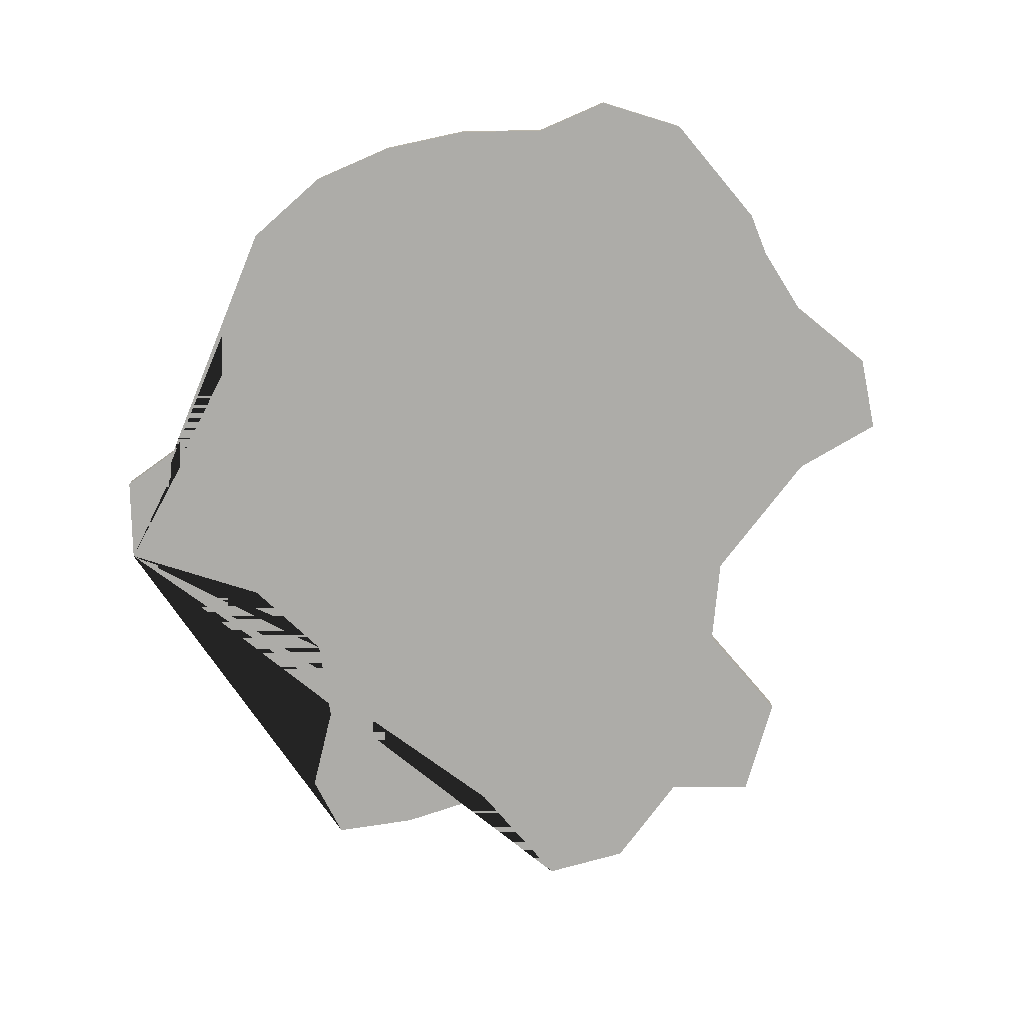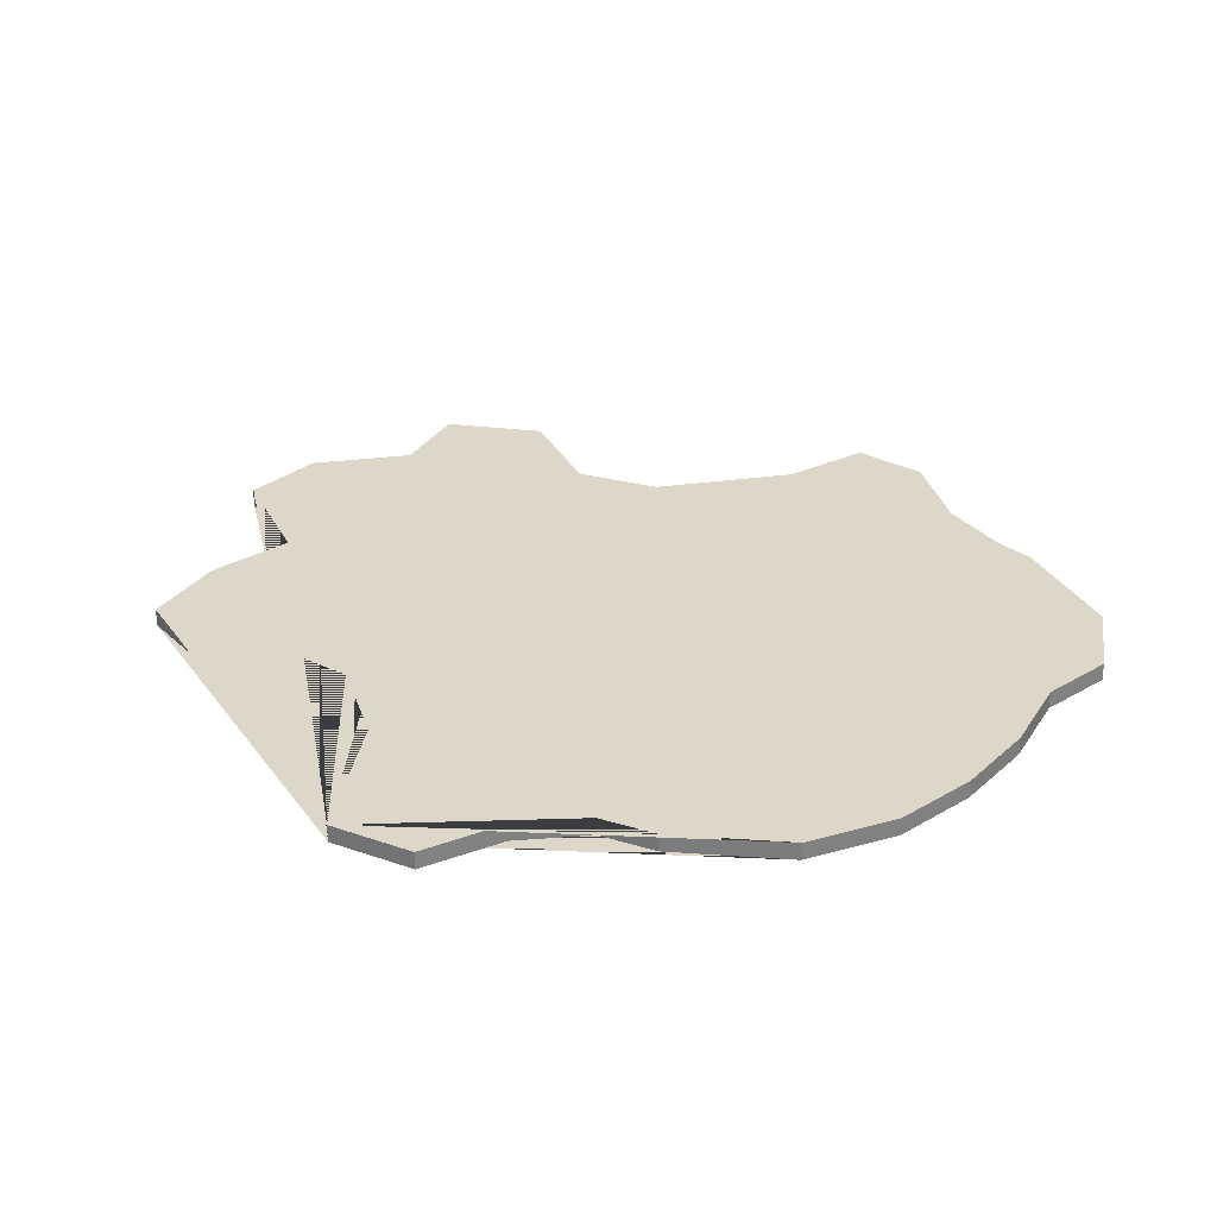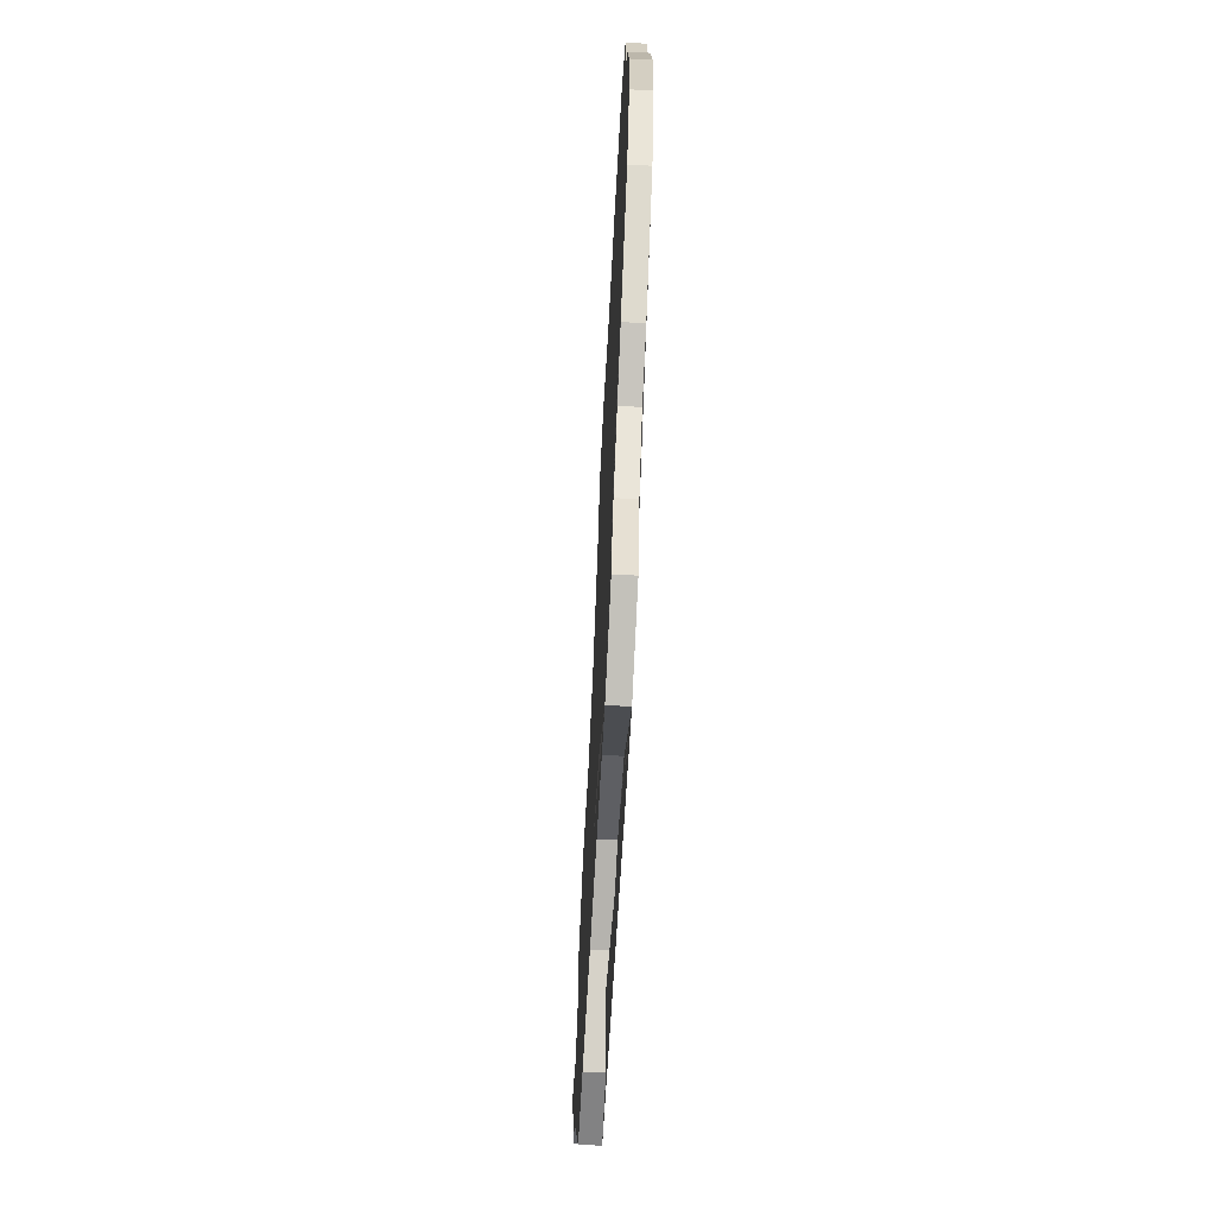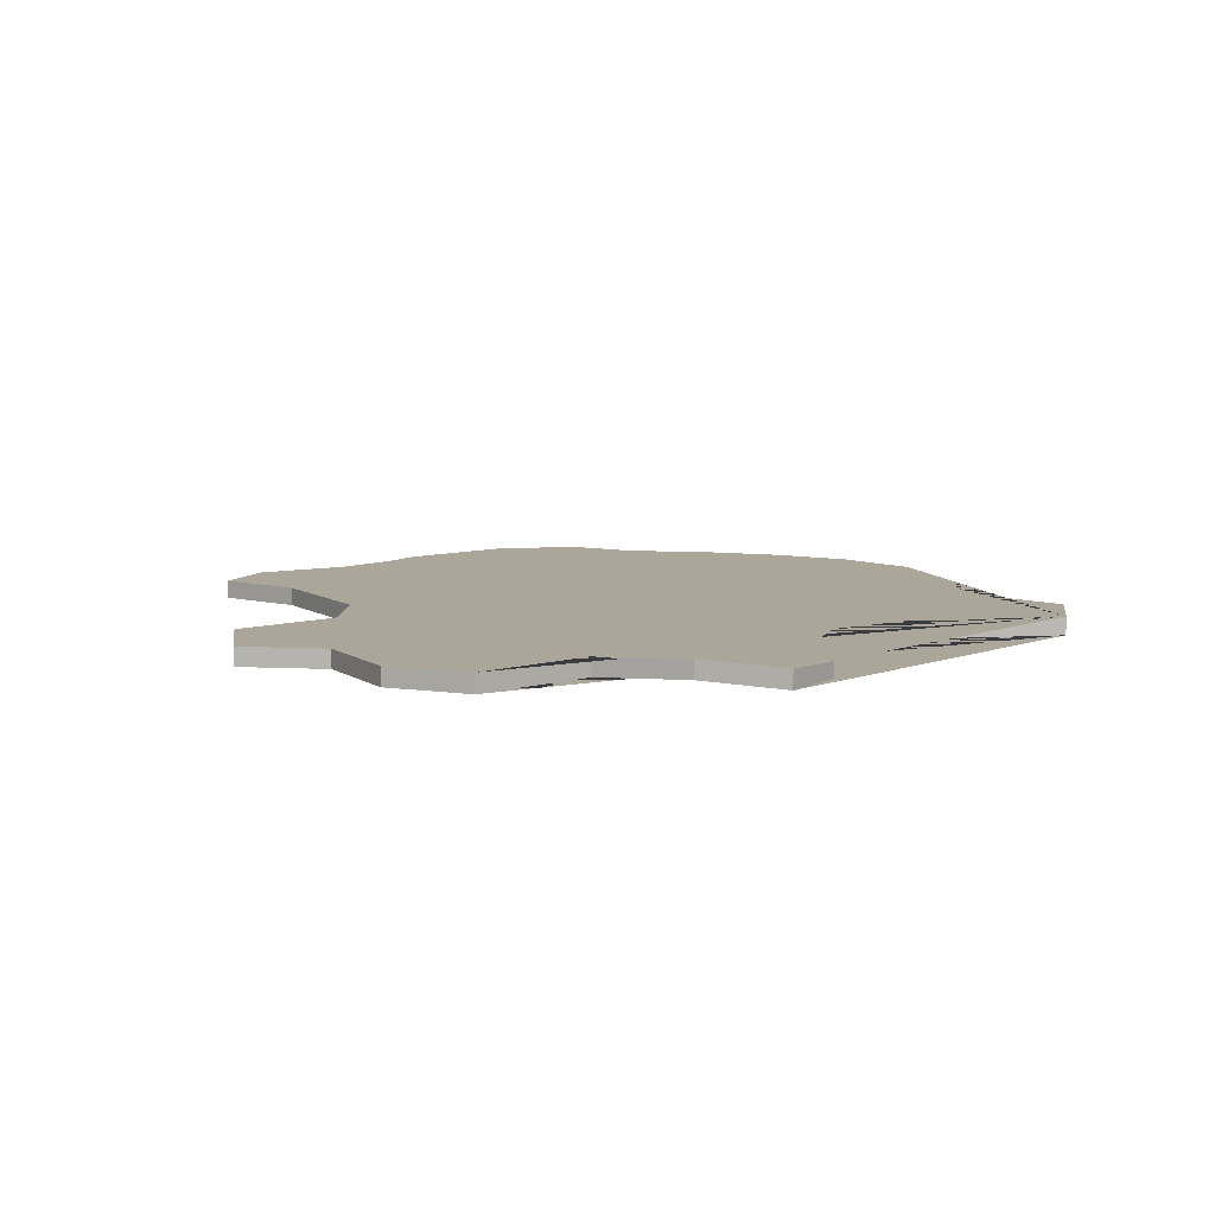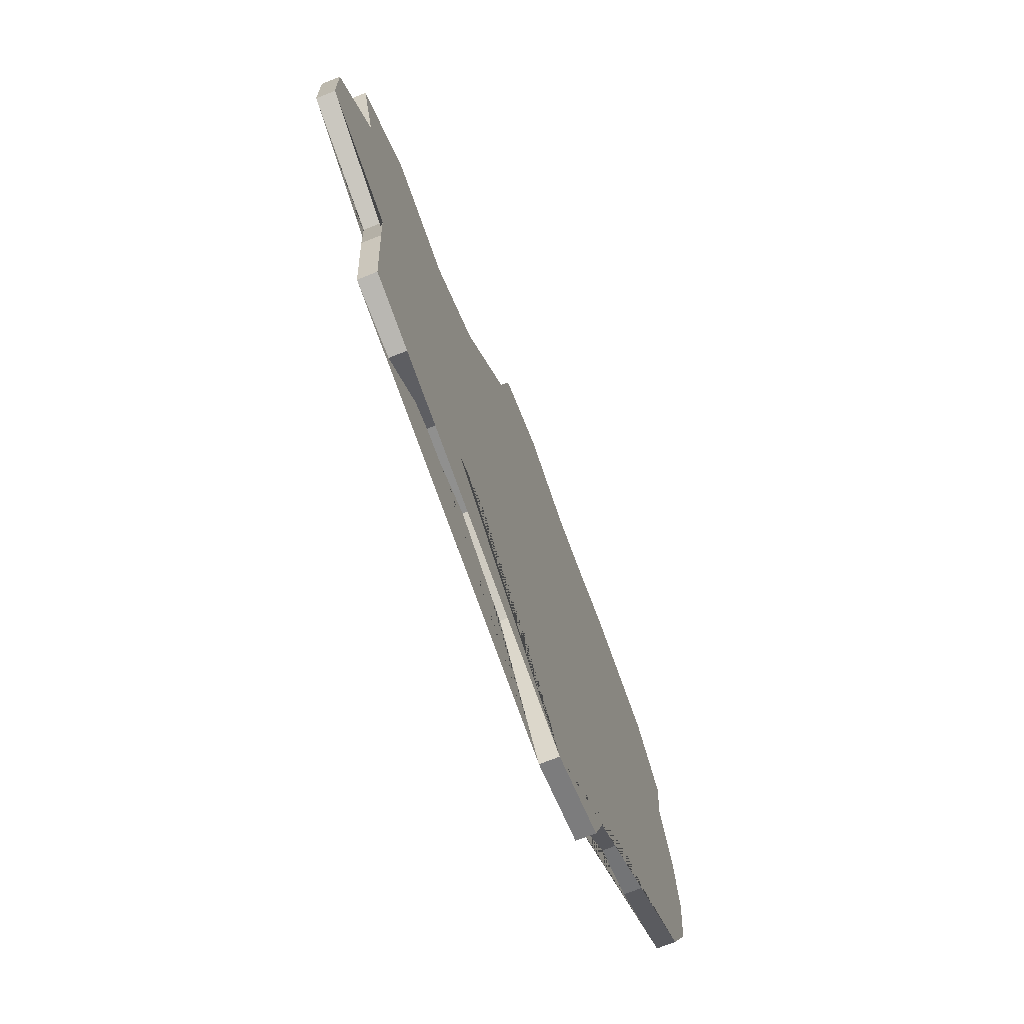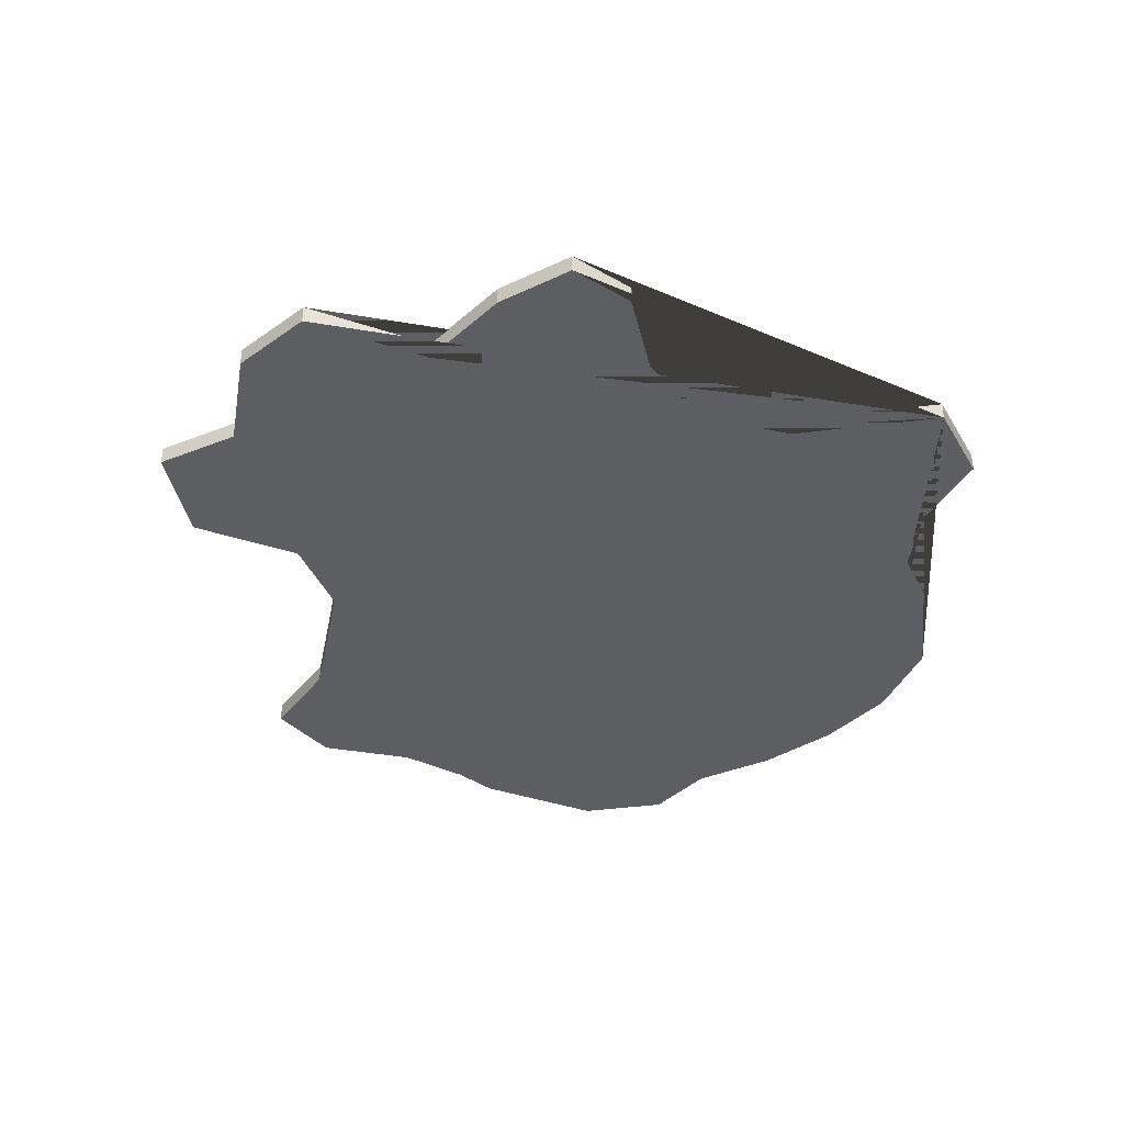
<metadata>
{"format":"obj","ext":"obj","renderer":"f3d","projection":"perspective","resolution":1024,"background":"white","views":[{"elev":-76.7,"azim":-72.2,"up":"+Y"},{"elev":30.3,"azim":-136.2,"up":"+Y"},{"elev":-70.4,"azim":-92.9,"up":"+Z"},{"elev":7.8,"azim":115.5,"up":"+Y"},{"elev":-74.1,"azim":111.6,"up":"+Z"},{"elev":-38.2,"azim":134.3,"up":"+Y"}]}
</metadata>
<code>
o Splat
v 0 -0 -0.0965
v -0.02679 -0 -0.1347
v -0.05254 -0 -0.1268
v -0.06088 -0 -0.1013
v -0.07596 -0 -0.08304
v -0.09303 -0 -0.07694
v -0.1228 -0 -0.05376
v -0.1347 -0 -0.02679
v -0.1373 0 0
v -0.1347 0 0.02679
v -0.1268 0 0.05254
v -0.1292 0 0.07628
v -0.1135 0 0.09891
v -0.07628 0 0.1142
v -0.06199 0 0.1152
v -0.04008 0 0.1208
v -0.01489 0 0.1373
v 0.009091 0 0.1347
v 0.0155 0 0.1059
v 0.042 0 0.06782
v 0.06718 0 0.05704
v 0.09974 0 0.07069
v 0.1268 0 0.05254
v 0.1188 0 0.02679
v 0.1381 0 0
v 0.137 -0 -0.02679
v 0.1008 -0 -0.04196
v 0.1017 0.001532 -0.07152
v 0.09709 -0 -0.09709
v 0.07628 -0 -0.1006
v 0.05254 -0 -0.08604
v 0.02679 -0 -0.0817
v -0.02679 0.005565 -0.1347
v -5e-06 0.005565 -0.0965
v -0.05255 0.005565 -0.1268
v -0.06089 0.005565 -0.1013
v -0.07596 0.005565 -0.08304
v -0.09304 0.005565 -0.07694
v -0.1228 0.005565 -0.05376
v -0.1347 0.005565 -0.02679
v -0.1373 0.005565 0
v -0.1347 0.005565 0.02679
v -0.1269 0.005565 0.05254
v -0.1292 0.005565 0.07628
v -0.1135 0.005565 0.09891
v -0.07629 0.005565 0.1142
v -0.062 0.005565 0.1152
v -0.04009 0.005565 0.1208
v -0.01489 0.005565 0.1373
v 0.009086 0.005565 0.1347
v 0.01549 0.005565 0.1059
v 0.04199 0.005565 0.06782
v 0.06717 0.005565 0.05704
v 0.09974 0.005565 0.07069
v 0.1268 0.005565 0.05254
v 0.1188 0.005565 0.02679
v 0.1381 0.005565 0
v 0.137 0.005565 -0.02679
v 0.1008 0.005565 -0.04196
v 0.1017 0.007096 -0.07152
v 0.09708 0.005565 -0.09709
v 0.07628 0.005565 -0.1006
v 0.05254 0.005565 -0.08604
v 0.02678 0.005565 -0.0817
f 2 1 32 31 30 29 28 27 26 25 24 23 22 21 20 19 18 17 16 15 14 13 12 11 10 9 8 7 6 5 4 3
f 33 35 36 37 38 39 40 41 42 43 44 45 46 47 48 49 50 51 52 53 54 55 56 57 58 59 60 61 62 63 64 34
f 23 55 54 22
f 10 42 41 9
f 24 56 55 23
f 11 43 42 10
f 25 57 56 24
f 12 44 43 11
f 26 58 57 25
f 13 45 44 12
f 27 59 58 26
f 14 46 45 13
f 28 60 59 27
f 15 47 46 14
f 2 33 34 1
f 29 61 60 28
f 16 48 47 15
f 3 35 33 2
f 30 62 61 29
f 17 49 48 16
f 4 36 35 3
f 31 63 62 30
f 18 50 49 17
f 5 37 36 4
f 32 64 63 31
f 19 51 50 18
f 6 38 37 5
f 1 34 64 32
f 20 52 51 19
f 7 39 38 6
f 21 53 52 20
f 8 40 39 7
f 22 54 53 21
f 9 41 40 8

</code>
